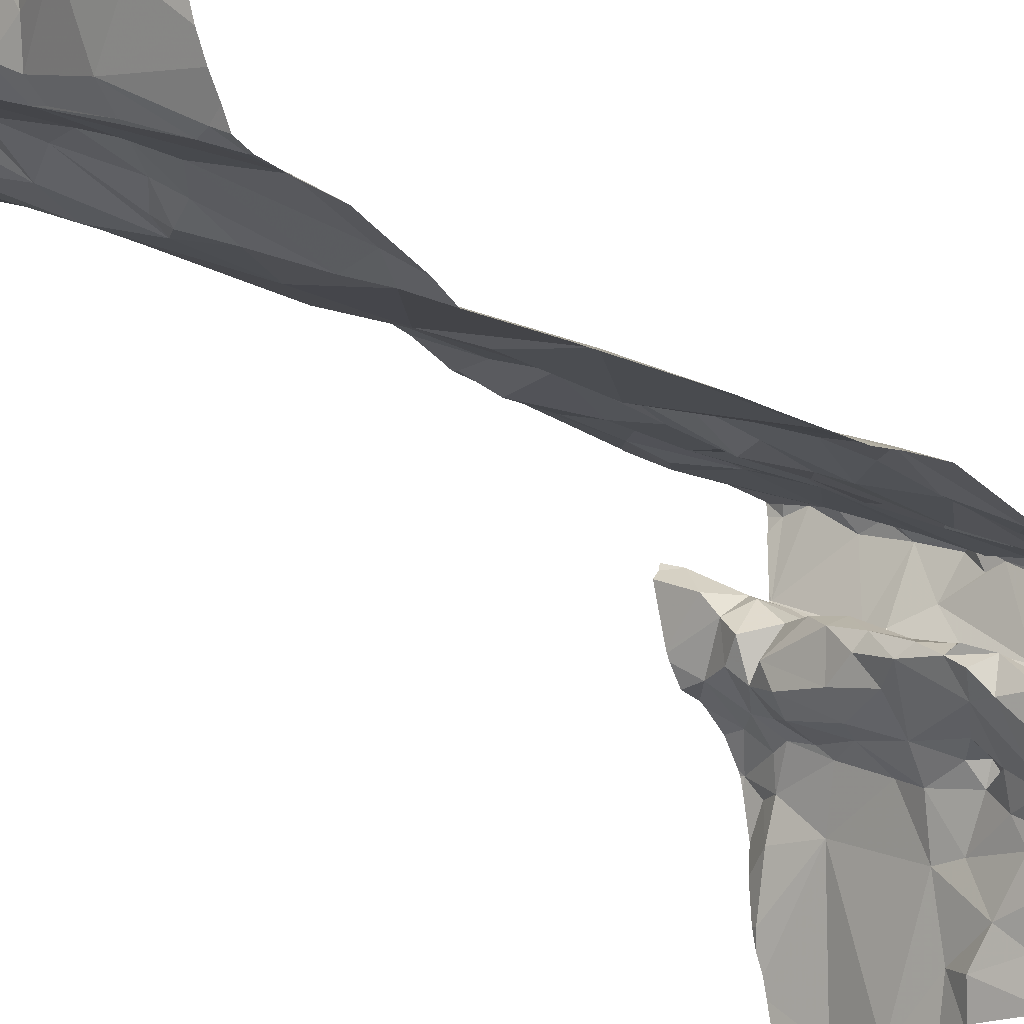
<metadata>
{"format":"obj","ext":"obj","renderer":"f3d","projection":"perspective","resolution":1024,"background":"white","views":[{"elev":-18.8,"azim":-141.4,"up":"+Y"}]}
</metadata>
<code>
v -83.46 239.5 497.3
v -83.4 239.6 497.3
v -83.4 239.6 497.4
v -83.39 239.4 499.3
v -83.41 239.4 499.3
v -83.44 239.4 499.3
v -83.3 239.4 499.5
v -83.35 239.4 499.5
v -83.38 239.4 499.5
v -83.36 239.4 499.4
v -82.52 240 497.2
v -82.52 240 498.7
v -82.52 240 498.8
v -82.52 240 497.5
v -83.37 239.6 498.8
v -83.31 239.6 498.9
v -83.37 239.6 499
v -82.52 239.9 497.3
v -82.52 240 497.5
v -83.32 240 497
v -83.37 239.2 499.4
v -83.25 239.1 499.5
v -83.31 239.4 499.4
v -83.35 239.6 499.6
v -83.35 239.5 499.6
v -83.39 239.6 499.6
v -83.45 239.6 499.6
v -83.38 239.6 499.6
v -83.44 239.8 497.1
v -82.52 239.4 499.5
v -83.29 239.8 497.1
v -83.3 239.6 497.2
v -83.4 239.7 497.1
v -82.52 239.5 499.5
v -82.52 239.6 499.3
v -83.44 239.6 497.2
v -83.25 239.9 497.1
v -83.43 239.9 497.1
v -82.52 239.5 499.5
v -82.52 239.7 499.3
v -83.42 239.5 497.5
v -83.29 239.6 497.2
v -83.38 239.5 497.6
v -82.52 240 498.4
v -83.44 239.5 498.9
v -83.39 239.6 498.6
v -82.52 239.8 499.6
v -82.52 240 498.8
v -83.35 239.6 498
v -82.52 240 498.6
v -82.52 240 497.5
v -83.29 239.6 498.7
v -83.35 239.6 499.1
v -83.4 239.6 499.2
v -82.52 239.8 499.6
v -82.52 240 497.3
v -82.52 240 497.4
v -82.52 240 497.2
v -82.52 239.9 497.5
v -83.38 239.4 499.6
v -83.34 239.6 499.6
v -83.23 239.7 499.6
v -83.33 239.4 499.6
v -83.35 239.6 499.5
v -83.45 239.6 499.3
v -82.52 240 497.3
v -83.45 239.5 499.6
v -83.33 239.4 499.6
v -83.29 239.4 499.6
v -83.44 239.4 499.6
v -83.42 239.4 499.5
v -83.37 239.4 499.3
v -83.36 239.4 499.3
v -83.35 239.4 499.3
v -83.37 239.4 499.3
v -83.38 239.4 499.3
v -83.32 239.4 499.3
v -82.52 239.9 497.6
v -83.37 239.3 499.3
v -83.35 239.2 499.4
v -83.41 239.3 499.3
v -83.3 239.3 499.4
v -82.52 239.9 498.9
v -82.52 239.9 497.6
v -83.44 239.3 499.3
v -83.38 239.2 499.4
v -83.45 239.1 499.4
v -83.26 240 497.1
v -82.52 240 497.2
v -83.44 239.4 499.2
v -82.52 239.9 498.9
v -83.41 239.6 498.4
v -83.18 239.6 498.3
v -82.52 240 498.6
v -82.8 239.8 497.3
v -83 239.7 497.3
v -82.88 239.8 497.2
v -83.03 239.7 497.5
v -83.1 239.7 497.5
v -82.96 239.8 499.6
v -83.01 239.8 499.6
v -82.91 239.8 499.6
v -82.9 239.8 498.8
v -82.89 239.8 498.7
v -82.79 239.9 498.7
v -82.68 239.4 499.5
v -82.57 239.4 499.5
v -82.53 239.2 499.5
v -82.69 239.7 499.6
v -82.7 239.7 499.6
v -82.63 239.7 499.6
v -82.61 239.9 499.2
v -82.61 239.9 499.3
v -82.74 239.9 499.4
v -83.19 239.9 497.1
v -83.19 239.8 497.2
v -82.74 239.7 499.6
v -82.79 239.8 499.6
v -83.47 239 499.5
v -82.57 240 497.2
v -82.62 239 499.6
v -83.24 239.7 498.7
v -83.24 239.6 498.5
v -82.61 239.5 499.5
v -82.56 239.5 499.4
v -82.52 239.5 499.5
v -83.01 239.6 499.3
v -82.97 239.5 499.3
v -83.07 239.5 499.2
v -83.25 239.4 499.3
v -83.24 239.5 499.4
v -83.21 239.4 499.3
v -83.14 239.4 499.3
v -83.18 239.4 499.3
v -82.84 239.6 499.6
v -82.76 239.7 499.6
v -82.72 239.7 499.5
v -83.29 239.4 499.4
v -83.24 239.4 499.3
v -82.52 239 499.6
v -82.52 239.8 499.6
v -82.61 239 499.6
v -83.11 239.7 499.6
v -83.13 239.7 499.6
v -83.23 239.7 499.6
v -83.18 239.5 499.6
v -83.1 239.5 499.6
v -83.17 239.5 499.5
v -82.75 239.7 499.4
v -82.72 239.5 499.3
v -82.82 239.5 499.3
v -82.83 239.5 499.3
v -82.65 239.5 499.4
v -82.65 239.5 499.4
v -82.7 239.5 499.4
v -82.91 239.6 499.6
v -82.93 239.6 499.6
v -83.01 239.6 499.6
v -82.56 240 499.5
v -82.66 239.9 499.6
v -82.63 239.9 499.4
v -83.28 239.5 499.6
v -83.13 239.7 499.2
v -83.2 239.7 499.2
v -83.2 239.6 499.1
v -82.74 239.8 498.9
v -82.85 239 499.5
v -82.68 239 499.6
v -82.75 239.9 499.2
v -82.57 239.9 497.9
v -83.04 239.7 498.1
v -83.05 239.7 497.8
v -82.69 239.9 497.2
v -82.77 239.9 497.5
v -82.85 239.8 497.5
v -83.19 239.8 497.2
v -83.14 239.6 497.6
v -83.06 239.7 497.6
v -83 239.7 497.6
v -82.55 239.9 497.6
v -82.53 239.9 497.6
v -82.64 239.8 497.6
v -83.2 239.7 497.5
v -83.17 239.7 497.2
v -83.17 239.7 497.3
v -83.13 239.9 497.2
v -83.12 239.7 497.2
v -83.02 239.7 497.6
v -82.92 239.8 497.5
v -83.07 239.9 497.1
v -83.1 239.7 498.9
v -83.01 239.7 498.8
v -83.05 239.7 498.9
v -83.14 239.7 497.3
v -83.28 239.6 497.6
v -83.13 239.7 497.5
v -83.05 239.9 497.2
v -82.9 239.9 497.2
v -82.72 239.9 497.2
v -82.62 239.9 497.2
v -83.06 240 497.1
v -82.96 240 497.1
v -83.04 239.8 497.2
v -83.04 239.7 497.2
v -82.61 239.9 497.5
v -82.67 239.9 497.5
v -82.62 239.9 497.5
v -82.7 239.9 498.5
v -82.74 239 499.5
v -82.54 240 498.6
v -83.07 239.7 497.5
v -82.83 239.8 497.6
v -82.82 239.8 497.7
v -82.85 239.8 497.2
v -82.81 239.8 497.2
v -82.95 239.8 497.2
v -82.63 239.8 497.7
v -83.14 239.6 498.1
v -83.08 239.7 498.3
v -82.59 239.9 498.8
v -82.53 239.9 498.8
v -83.1 240 497.1
v -83.18 239.6 498.8
v -83.08 239.7 498.8
v -83.12 239.7 498.6
v -83.2 239.6 499.1
v -83.01 239.8 498.7
v -82.84 240 497.2
v -82.65 239.9 498.7
v -83.06 239 499.5
v -82.57 239.9 497.2
v -82.52 239.9 497.3
v -83.17 240 497.1
v -82.52 240 498.6
v -82.87 240 497.1
v -82.58 240 497.2
v -82.55 240 497.2
v -82.94 240 497.1
v -83.06 240 497.1
v -82.56 239.7 499.5
v -82.53 239.8 499.6
v -83.14 239.4 499.3
v -83.11 239 499.5
v -83.04 239 499.5
v -82.6 239.7 499.3
v -82.95 239.6 499.3
v -82.86 239.6 499.5
v -82.85 239.6 499.3
v -82.88 239.3 499.5
v -82.88 239.1 499.5
v -82.98 239.2 499.5
v -82.94 239.3 499.5
v -82.83 239.7 499.6
v -82.88 239.6 499.6
v -83.01 239.6 499.6
v -82.56 239.4 499.5
v -82.9 239 499.5
v -82.73 239.5 499.5
v -82.71 239.5 499.3
v -82.66 239.6 499.3
v -83.03 240 497.1
v -82.9 239.4 499.4
v -82.84 239.4 499.5
v -82.73 239.7 499.3
v -82.67 239.6 499.3
v -82.99 240 497.1
v -83.3 240 497.1
v -82.56 240 499.6
v -82.55 239.9 499.6
v -83.45 240 497
v -83.47 240 497
v -82.53 240 499.3
v -82.6 239.9 499.6
v -82.69 239.9 499.6
v -82.62 239.9 499.1
v -82.64 239.9 499.1
v -82.59 239.9 498.9
v -82.71 239.9 499
v -82.79 239.8 499
v -82.82 239.8 499.1
v -82.92 239.8 499.2
v -82.93 239.8 499
v -82.69 239.7 499.4
v -82.67 239.7 499.3
v -82.92 239.6 499.3
v -82.84 239.6 499.3
v -82.89 239.6 499.3
v -82.8 239.5 499.4
v -82.63 239.7 499.3
v -82.57 239.6 499.3
v -82.63 239.6 499.3
v -83.1 239.7 499.5
v -83.01 239.7 499.5
v -82.88 239.8 499.6
v -82.92 239.8 499.6
v -82.77 239.7 499.4
v -82.95 239.8 498.9
v -82.89 239.8 499.5
v -83 239.7 499.1
v -83.05 239.7 499.3
v -83.1 239.5 499.2
v -83.07 239.5 499.3
v -82.76 239.9 499.5
v -83.47 240 497
v -82.79 239.6 499.3
v -82.52 240 499.6
v -82.6 239.4 499.5
v -82.61 239.7 499.6
v -83.46 239 499.5
v -82.75 239.9 499.6
v -83.05 239.7 499.6
v -83.14 239.7 499.4
v -83.08 239.5 499.4
v -83.15 239.5 499.3
v -83.18 239.5 499.3
v -82.71 239.6 499.3
v -82.62 239 499.6
v -82.56 239.8 499.3
v -82.75 239 499.5
v -82.64 239.7 499.4
v -82.61 239.5 499.4
v -82.74 239 499.5
v -82.97 239.6 499.5
v -83.08 239.5 499.6
v -83.06 239.3 499.5
v -83.22 239.2 499.5
v -83.05 239.3 499.4
v -83.26 239.4 499.4
v -82.99 239.4 499.4
v -82.91 239.4 499.4
v -83 239.4 499.4
v -82.93 239.5 499.3
v -83.13 239.3 499.4
v -83.06 239.4 499.4
v -83.11 239.5 499.2
v -83.03 239.4 499.4
v -83.02 239.4 499.4
v -82.93 239.1 499.5
v -83.08 239.5 499.3
v -83.03 239.4 499.4
v -83.19 240 497.1
v -83.18 240 497.1
v -82.72 240 497.2
v -82.52 240 498.6
v -82.58 240 497.2
v -83.25 239.3 499.4
v -83.04 239 499.5
v -83.04 239.1 499.5
v -82.82 240 497.2
v -82.91 239 499.5
v -82.99 239 499.5
v -82.6 239 499.6
v -82.61 239 499.6
v -83.37 239 499.5
v -83.42 239 499.5
v -83.33 239 499.5
v -83.35 239 499.5
v -83.47 239.6 499.5
v -83.47 239.6 499.5
v -83.47 239.8 497.1
v -83.47 239.9 497
v -83.47 239.8 497.1
v -83.47 239.6 497.2
v -83.47 239.7 497.2
v -83.47 239.5 497.2
v -83.47 239.5 497.3
v -83.47 239.6 497.2
v -83.47 239.5 497.4
v -83.47 239.5 497.5
v -83.47 239.6 497.2
v -83.47 239.5 497.3
v -83.47 239.5 497.6
v -83.47 239.5 497.6
v -83.47 239.5 498.2
v -83.47 239.5 498.3
v -83.47 239.5 499.2
v -83.47 239.5 499.1
v -83.47 239.5 499.6
v -83.47 239.4 499.6
v -83.47 239.6 499.5
v -83.47 239.5 499.3
v -83.47 239.6 499.5
v -83.47 239.6 499.5
v -83.47 239.6 499.6
v -83.47 239.6 499.6
v -83.47 239.5 499.6
v -83.47 239.5 499.6
v -83.47 239.5 499.6
v -83.47 239.4 499.6
v -83.47 239.4 499.6
v -83.47 239.3 499.5
v -83.47 239.3 499.5
v -83.47 239.5 498.9
v -83.47 239.5 498.9
v -83.47 239.5 499.3
v -83.47 239.5 499.3
v -83.47 239.4 499.3
v -83.47 239.4 499.3
v -83.47 239.3 499.3
v -83.47 239.3 499.3
v -83.47 239.5 499
v -83.47 239.5 498.8
v -83.47 239.5 498.8
v -83.47 239.6 498.7
v -82.59 240 497.2
v -83.47 239.1 499.5
v -83.47 239.1 499.4
v -83.47 239.1 499.4
v -83.47 239.2 499.4
v -83.47 239.2 499.4
v -83.47 239.4 499.4
v -83.47 239.3 499.3
v -83.47 239.3 499.3
v -83.47 239.5 498
v -83.47 239.5 497.8
v -83.47 239.5 498.5
v -83.47 239.5 498.5
v -83.47 239.5 499.1
v -83.47 239.3 499.3
v -83.47 239.2 499.3
v -82.52 240 499.5
v -82.52 240 499.6
v -82.52 239.9 499.6
v -82.52 239.9 499.6
v -82.52 240 499.3
v -82.52 240 499.5
v -82.52 239.9 499.2
v -82.52 239.9 499.2
v -82.52 239.9 499.2
v -82.52 239.9 498.9
v -82.52 239.9 498.9
v -82.52 239.8 499.6
v -82.52 239.8 499.6
v -82.52 239.8 499.6
v -82.52 239.8 499.6
v -82.52 240 499.6
v -82.52 239.8 499.6
v -82.52 239.9 499.6
v -82.52 239.8 499.3
v -82.52 239.8 499.4
v -82.52 239.8 499.3
v -82.52 239.6 499.4
v -82.52 239.6 499.3
v -82.52 239.5 499.5
v -82.52 239.5 499.5
v -82.52 239.6 499.3
v -82.52 239.6 499.4
v -82.52 239.3 499.5
v -82.52 239.2 499.5
v -82.52 239.2 499.5
v -82.52 239.1 499.6
v -82.52 239.2 499.5
v -82.52 240 499.3
v -82.52 240 499.3
v -82.52 239.6 499.3
v -82.52 239.8 499.3
v -82.52 239.9 498.1
v -82.52 239.8 499.4
v -82.52 239.8 499.5
v -82.52 239.5 499.5
v -82.52 239.9 497.6
v -82.52 239.9 497.7
v -82.52 239.9 497.9
v -82.52 239.9 498
v -82.52 239.9 497.6
v -82.52 240 499.6
v -82.52 240 499.6
f 2 1 3
f 5 4 6
f 8 7 9
f 6 4 10
f 16 15 17
f 22 21 357
f 8 10 23
f 25 24 26
f 27 28 358
f 438 269 437
f 32 31 33
f 437 141 55
f 36 2 32
f 33 37 29
f 33 31 37
f 37 38 29
f 361 38 271
f 1 36 365
f 32 33 363
f 33 29 362
f 41 3 368
f 2 36 1
f 36 32 367
f 2 42 32
f 368 1 371
f 436 268 422
f 372 41 373
f 435 141 433
f 45 15 46
f 46 15 52
f 376 53 377
f 15 45 17
f 434 141 435
f 61 24 62
f 63 25 60
f 64 54 65
f 28 27 26
f 61 64 382
f 358 61 383
f 61 28 24
f 26 27 67
f 26 24 28
f 433 241 432
f 67 27 385
f 64 65 380
f 7 63 68
f 69 25 63
f 25 67 387
f 378 25 388
f 432 240 459
f 60 9 63
f 9 68 63
f 9 60 70
f 70 60 379
f 9 70 71
f 72 4 73
f 391 70 392
f 10 72 74
f 10 4 72
f 9 7 68
f 72 73 74
f 75 4 5
f 75 76 4
f 4 76 73
f 74 73 77
f 10 74 77
f 431 277 430
f 430 275 428
f 80 79 81
f 65 54 376
f 76 79 73
f 79 82 73
f 429 113 272
f 399 81 400
f 402 46 404
f 428 275 427
f 21 86 87
f 234 210 344
f 309 406 119
f 80 81 85
f 80 82 79
f 75 5 81
f 79 76 75
f 79 75 81
f 357 87 354
f 427 112 113
f 409 86 410
f 6 71 391
f 412 5 413
f 90 81 5
f 400 90 412
f 5 6 398
f 8 71 10
f 71 6 10
f 426 159 421
f 38 37 20
f 49 43 372
f 49 92 93
f 92 49 375
f 404 92 416
f 17 45 401
f 377 17 418
f 25 26 67
f 425 272 159
f 424 269 438
f 410 85 420
f 85 86 80
f 80 86 21
f 423 269 424
f 8 9 71
f 96 95 97
f 98 96 99
f 101 100 102
f 104 103 105
f 107 106 108
f 110 109 111
f 113 112 114
f 116 115 37
f 118 117 110
f 233 190 222
f 46 122 123
f 125 124 126
f 128 127 129
f 131 130 132
f 134 133 132
f 136 135 137
f 23 138 8
f 131 139 130
f 144 143 145
f 137 117 136
f 147 146 148
f 109 137 149
f 151 150 152
f 154 153 155
f 157 156 158
f 160 159 161
f 162 69 148
f 164 163 165
f 166 105 103
f 112 169 114
f 171 170 172
f 174 173 175
f 31 176 116
f 178 177 179
f 181 180 182
f 171 172 43
f 183 3 41
f 341 115 342
f 185 184 32
f 186 116 176
f 187 186 176
f 189 188 179
f 115 186 190
f 192 191 193
f 42 2 194
f 195 177 196
f 190 197 198
f 199 200 345
f 202 198 228
f 187 184 194
f 203 197 186
f 37 31 116
f 342 190 233
f 96 204 187
f 186 115 116
f 206 205 207
f 208 210 50
f 198 199 349
f 98 211 189
f 175 189 212
f 99 196 211
f 213 182 212
f 98 189 175
f 212 189 179
f 212 179 213
f 95 214 97
f 186 197 190
f 194 96 187
f 178 188 211
f 215 198 214
f 211 188 189
f 31 32 184
f 32 42 185
f 183 196 99
f 216 204 96
f 31 184 176
f 187 176 184
f 217 182 213
f 179 172 213
f 196 177 178
f 41 43 195
f 183 99 194
f 194 185 42
f 194 184 185
f 211 196 178
f 183 41 195
f 177 172 179
f 196 183 195
f 195 172 177
f 3 183 194
f 2 3 194
f 49 218 171
f 93 219 218
f 91 220 83
f 223 191 224
f 52 122 46
f 122 225 123
f 193 191 226
f 172 170 213
f 227 225 122
f 210 229 12
f 229 208 105
f 171 219 208
f 220 229 105
f 12 221 13
f 193 226 163
f 226 165 163
f 105 166 220
f 231 200 232
f 14 205 51
f 180 181 84
f 56 173 57
f 231 11 120
f 182 217 181
f 212 182 206
f 174 175 212
f 207 173 174
f 206 180 205
f 174 212 206
f 174 206 207
f 199 215 173
f 206 182 180
f 51 180 59
f 203 186 187
f 239 190 261
f 345 231 236
f 95 173 215
f 190 201 222
f 198 202 190
f 173 200 199
f 198 216 214
f 216 97 214
f 216 96 97
f 215 214 95
f 215 199 198
f 203 204 216
f 204 203 187
f 216 197 203
f 11 232 66
f 141 240 241
f 242 134 139
f 247 246 248
f 250 249 251
f 249 252 251
f 254 253 255
f 39 256 30
f 155 258 154
f 150 259 260
f 262 249 263
f 264 260 265
f 155 153 259
f 135 254 156
f 425 159 426
f 274 273 160
f 275 112 427
f 229 220 221
f 275 276 112
f 275 277 278
f 161 114 160
f 113 161 159
f 427 113 429
f 276 275 169
f 277 275 430
f 278 166 279
f 83 277 431
f 279 166 103
f 112 276 169
f 280 169 278
f 279 280 278
f 114 169 281
f 166 278 277
f 164 54 64
f 281 280 279
f 279 282 281
f 284 283 149
f 285 246 127
f 272 113 159
f 246 285 248
f 287 286 285
f 288 259 151
f 290 289 291
f 192 224 191
f 155 259 288
f 192 104 227
f 293 292 101
f 286 248 285
f 53 165 226
f 223 226 191
f 16 223 52
f 16 17 53
f 16 52 15
f 294 102 295
f 296 247 248
f 103 104 192
f 192 297 103
f 164 165 54
f 224 227 122
f 122 223 224
f 193 297 192
f 192 227 224
f 293 298 281
f 193 163 299
f 299 281 282
f 163 300 299
f 281 299 300
f 301 129 302
f 163 164 300
f 101 102 303
f 298 101 303
f 253 294 295
f 293 281 300
f 298 114 281
f 118 294 253
f 241 240 432
f 293 101 298
f 286 305 248
f 141 111 240
f 137 109 117
f 124 307 126
f 114 298 303
f 308 240 111
f 109 308 111
f 268 269 422
f 156 254 255
f 109 110 117
f 269 141 437
f 141 241 433
f 141 269 273
f 159 268 421
f 110 111 141
f 274 141 273
f 273 269 268
f 160 273 268
f 268 159 160
f 274 160 310
f 118 274 310
f 114 303 160
f 303 102 118
f 160 303 310
f 100 295 102
f 118 310 303
f 149 137 247
f 101 311 100
f 118 110 274
f 274 110 141
f 101 292 143
f 311 101 143
f 253 295 100
f 143 144 311
f 102 294 118
f 255 158 156
f 100 311 144
f 145 61 62
f 312 164 64
f 25 62 24
f 253 117 118
f 156 157 135
f 136 117 253
f 247 296 149
f 314 313 315
f 100 255 253
f 254 135 136
f 253 254 136
f 144 147 255
f 312 145 292
f 132 315 131
f 135 247 137
f 296 264 149
f 305 286 316
f 308 318 439
f 291 289 265
f 265 289 284
f 320 308 283
f 149 264 284
f 318 245 40
f 320 289 245
f 321 291 260
f 296 305 264
f 316 264 305
f 125 126 444
f 312 64 145
f 323 246 247
f 145 143 292
f 145 64 61
f 293 312 292
f 312 300 164
f 301 314 129
f 7 69 63
f 158 323 157
f 323 247 157
f 313 323 315
f 323 313 246
f 321 260 153
f 125 321 124
f 35 289 446
f 442 125 447
f 151 259 150
f 260 264 316
f 256 126 307
f 158 324 323
f 154 124 321
f 154 321 153
f 148 146 162
f 62 162 147
f 139 134 132
f 130 139 132
f 147 324 158
f 158 255 147
f 148 131 315
f 69 162 25
f 323 324 315
f 138 131 7
f 247 135 157
f 147 148 324
f 147 144 62
f 62 25 162
f 147 162 146
f 7 131 148
f 314 315 132
f 262 252 249
f 326 325 327
f 82 77 73
f 77 328 23
f 124 154 307
f 324 148 315
f 330 329 262
f 331 262 329
f 107 256 307
f 30 107 448
f 448 108 449
f 246 313 302
f 263 249 106
f 288 151 330
f 331 252 262
f 331 327 252
f 128 332 287
f 333 327 334
f 314 133 335
f 307 154 258
f 106 107 307
f 337 336 334
f 337 329 336
f 251 338 250
f 132 133 314
f 327 331 334
f 333 242 328
f 23 328 139
f 335 129 314
f 22 326 21
f 23 10 77
f 127 246 302
f 330 151 332
f 339 336 330
f 287 152 286
f 301 302 314
f 302 313 314
f 330 332 128
f 152 316 286
f 242 333 334
f 287 285 128
f 127 128 285
f 127 302 129
f 151 152 332
f 287 332 152
f 263 258 288
f 330 336 329
f 329 337 331
f 340 331 337
f 337 334 340
f 262 288 330
f 262 263 288
f 335 339 129
f 335 133 339
f 334 336 339
f 339 330 128
f 242 133 134
f 331 340 334
f 53 54 165
f 16 226 223
f 53 226 16
f 346 326 333
f 209 250 319
f 346 82 80
f 328 77 82
f 346 333 328
f 347 22 356
f 251 348 338
f 338 347 351
f 338 348 347
f 326 22 348
f 22 347 348
f 327 325 252
f 252 325 251
f 80 21 346
f 21 326 346
f 251 325 326
f 348 251 326
f 106 121 451
f 106 249 209
f 121 106 322
f 235 202 228
f 228 198 349
f 450 106 452
f 169 280 281
f 92 46 123
f 128 129 339
f 138 7 8
f 222 201 239
f 153 260 259
f 297 282 279
f 208 104 105
f 219 93 227
f 179 188 178
f 181 217 170
f 43 49 171
f 93 92 123
f 175 95 98
f 210 208 229
f 195 43 172
f 173 95 175
f 96 98 95
f 99 211 98
f 96 194 99
f 218 49 93
f 52 223 122
f 171 218 219
f 208 219 227
f 225 227 123
f 170 171 208
f 57 207 19
f 261 202 266
f 216 198 197
f 173 232 200
f 429 272 454
f 265 284 264
f 166 277 220
f 279 103 297
f 275 278 169
f 282 297 193
f 283 109 149
f 258 155 288
f 291 321 290
f 305 296 248
f 193 299 282
f 312 293 300
f 308 109 283
f 114 161 113
f 446 290 455
f 62 144 145
f 255 100 144
f 265 260 291
f 284 289 320
f 283 284 320
f 318 308 320
f 245 318 320
f 125 290 321
f 106 258 263
f 316 150 260
f 69 7 148
f 131 138 23
f 23 139 131
f 327 333 326
f 258 106 307
f 242 139 328
f 242 334 339
f 316 152 150
f 339 133 242
f 82 346 328
f 250 338 350
f 170 217 213
f 170 208 44
f 93 123 227
f 227 104 208
f 240 308 458
f 462 170 463
f 466 268 436
f 306 421 268
f 358 28 61
f 359 27 358
f 304 361 271
f 360 29 361
f 422 269 423
f 361 29 38
f 362 29 360
f 306 268 466
f 363 33 364
f 466 436 467
f 271 38 270
f 364 33 362
f 34 126 39
f 30 256 107
f 270 38 20
f 365 36 370
f 366 1 365
f 367 32 363
f 39 126 256
f 35 245 289
f 368 3 1
f 369 41 368
f 267 37 88
f 370 36 367
f 40 245 35
f 371 1 366
f 372 43 41
f 48 221 91
f 266 202 238
f 373 41 369
f 261 190 202
f 374 49 414
f 375 49 374
f 66 232 18
f 376 54 53
f 377 53 17
f 18 232 56
f 378 60 25
f 379 60 378
f 237 58 89
f 380 65 381
f 19 207 14
f 381 65 395
f 59 180 78
f 382 64 380
f 383 61 382
f 384 27 359
f 120 58 237
f 385 27 384
f 11 231 232
f 386 67 385
f 236 231 120
f 57 173 207
f 387 67 386
f 388 25 387
f 389 70 379
f 238 202 235
f 390 70 389
f 56 232 173
f 391 71 70
f 78 180 84
f 392 70 390
f 393 45 394
f 84 181 465
f 140 451 352
f 394 45 403
f 395 65 396
f 51 205 180
f 239 201 190
f 396 65 376
f 142 121 353
f 397 6 411
f 398 6 397
f 14 207 205
f 399 85 81
f 13 221 48
f 400 81 90
f 401 45 393
f 210 12 344
f 402 45 46
f 403 45 402
f 12 229 221
f 309 87 406
f 404 46 92
f 405 199 345
f 83 220 277
f 406 87 407
f 407 87 408
f 345 200 231
f 317 121 168
f 408 87 409
f 409 87 86
f 91 221 220
f 244 347 230
f 410 86 85
f 411 6 391
f 44 208 50
f 412 90 5
f 94 210 234
f 413 5 398
f 47 141 434
f 414 49 415
f 415 49 372
f 343 199 405
f 416 92 417
f 168 121 322
f 55 141 47
f 417 92 375
f 418 17 401
f 419 85 399
f 420 85 419
f 322 106 209
f 349 199 343
f 167 250 257
f 439 318 456
f 440 308 439
f 257 250 350
f 441 318 40
f 342 115 190
f 442 290 125
f 443 290 442
f 350 338 351
f 351 347 244
f 444 126 460
f 445 125 444
f 341 37 115
f 446 289 290
f 230 347 243
f 447 125 445
f 448 107 108
f 243 347 356
f 449 108 450
f 319 250 167
f 450 108 106
f 94 50 210
f 451 121 352
f 452 106 451
f 120 11 58
f 209 249 250
f 453 272 425
f 454 272 453
f 352 121 142
f 455 290 443
f 353 121 317
f 456 318 441
f 457 170 44
f 458 308 440
f 355 87 309
f 459 240 458
f 88 37 341
f 460 126 34
f 461 181 462
f 354 87 355
f 462 181 170
f 356 22 357
f 463 170 464
f 464 170 457
f 357 21 87
f 465 181 461
f 20 37 267

</code>
